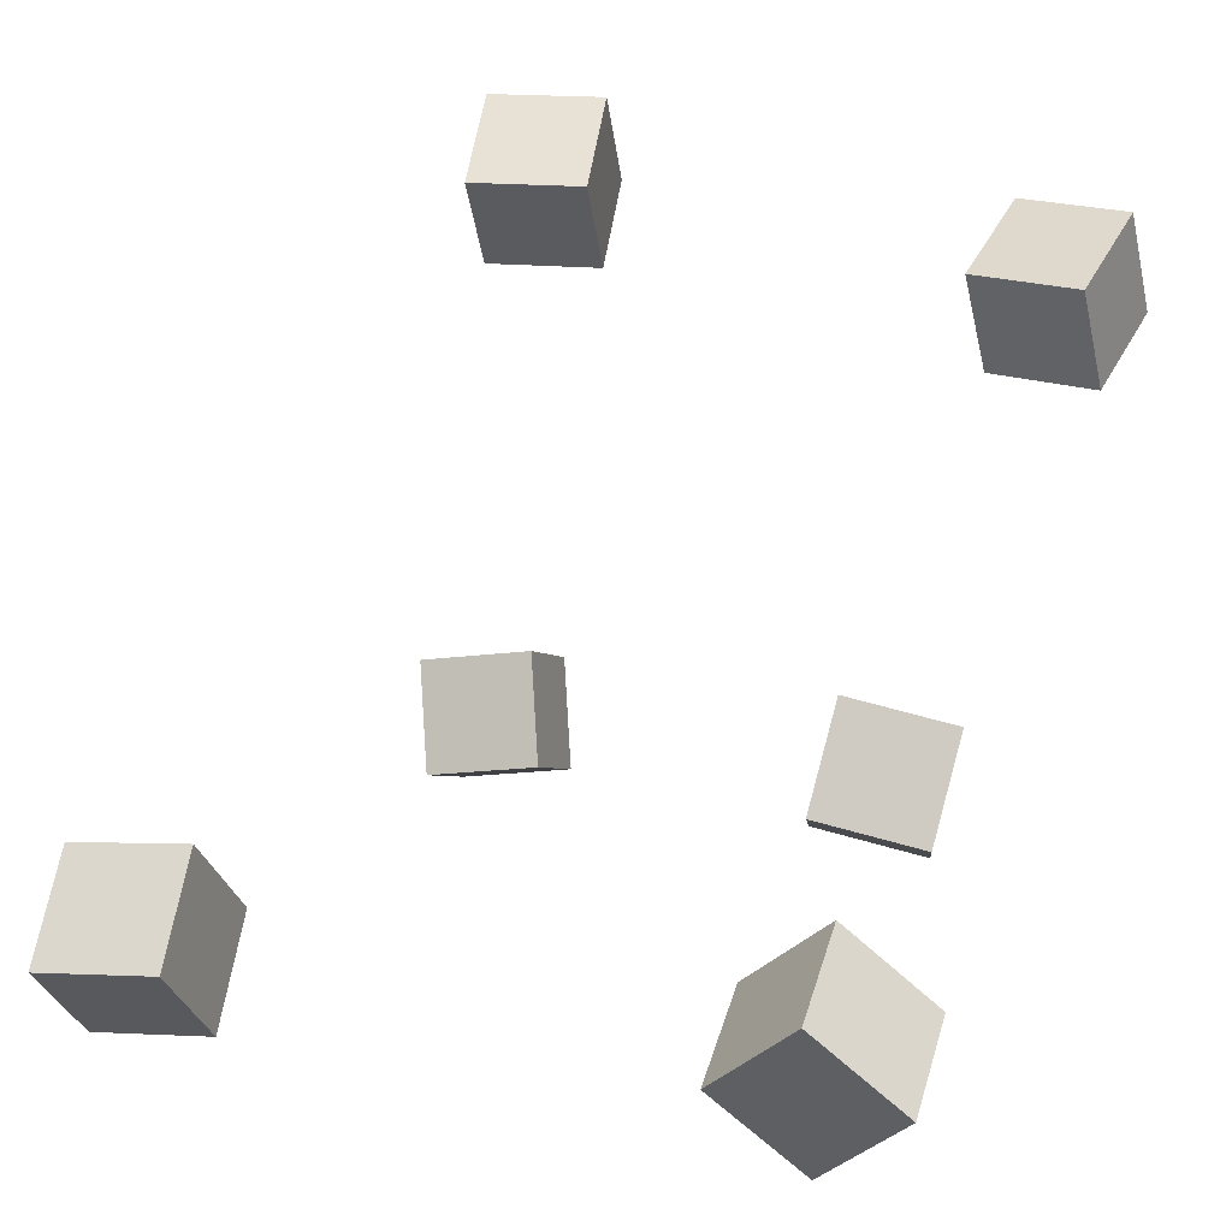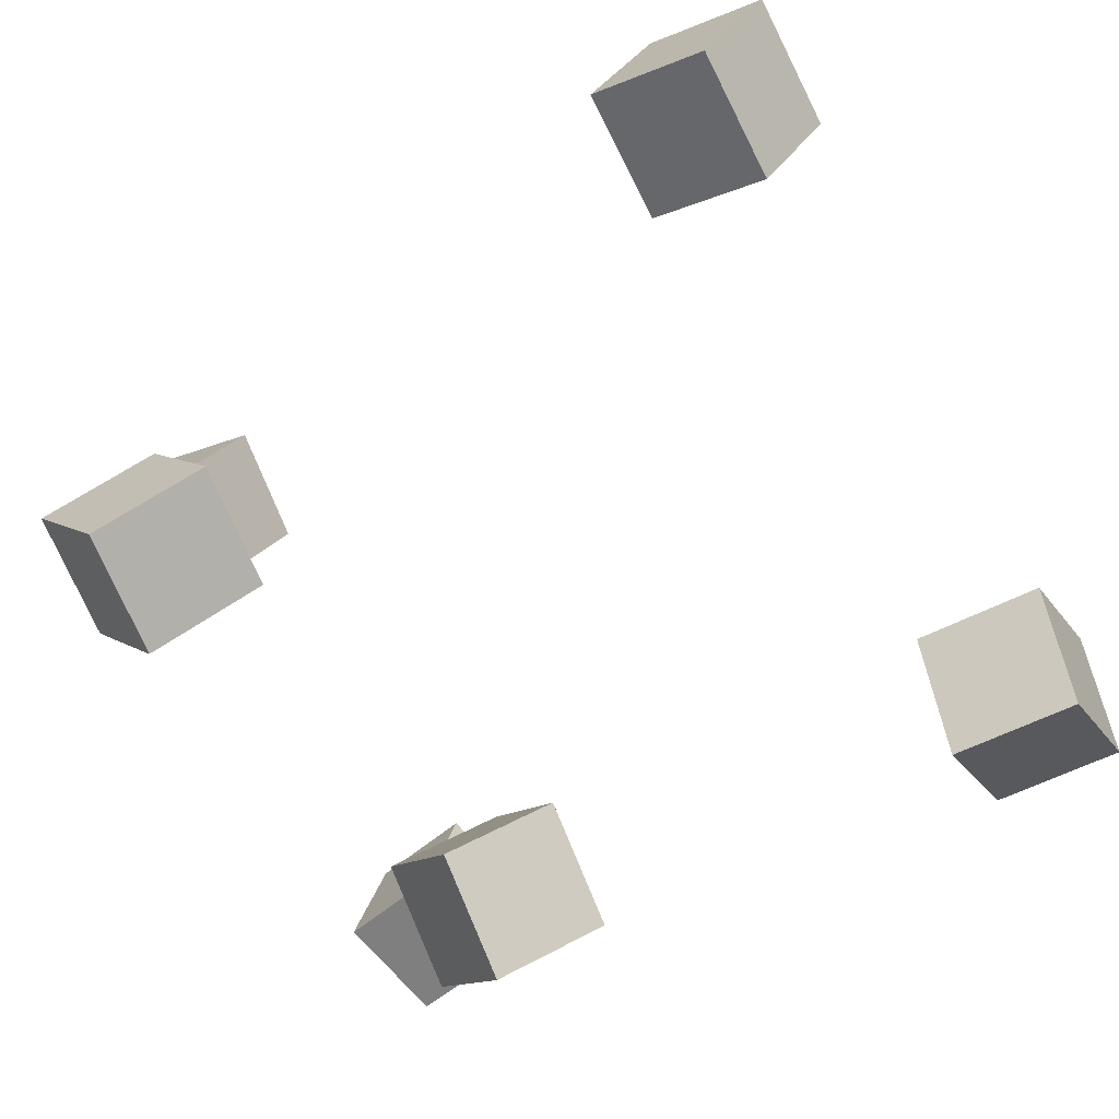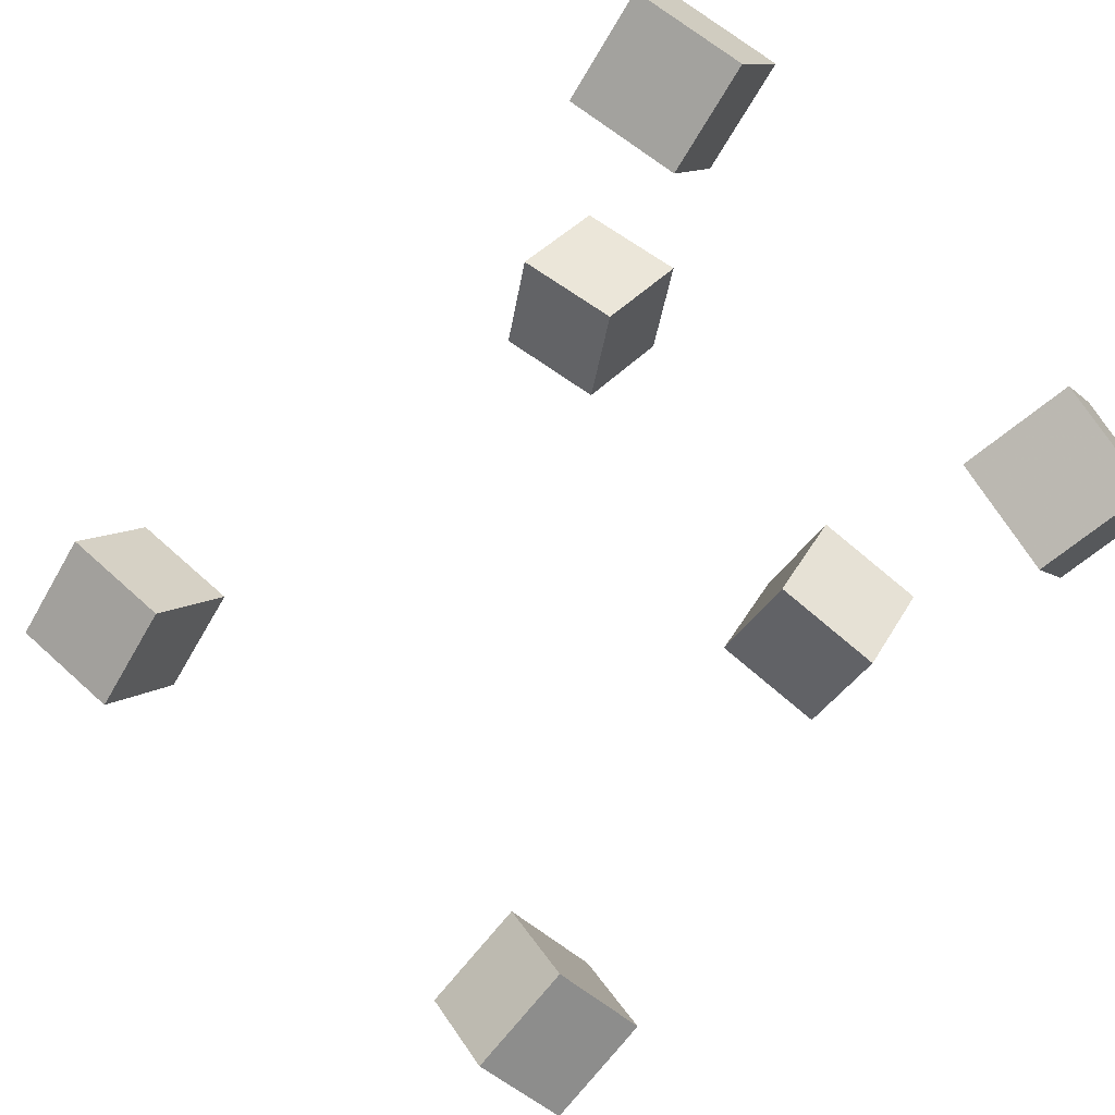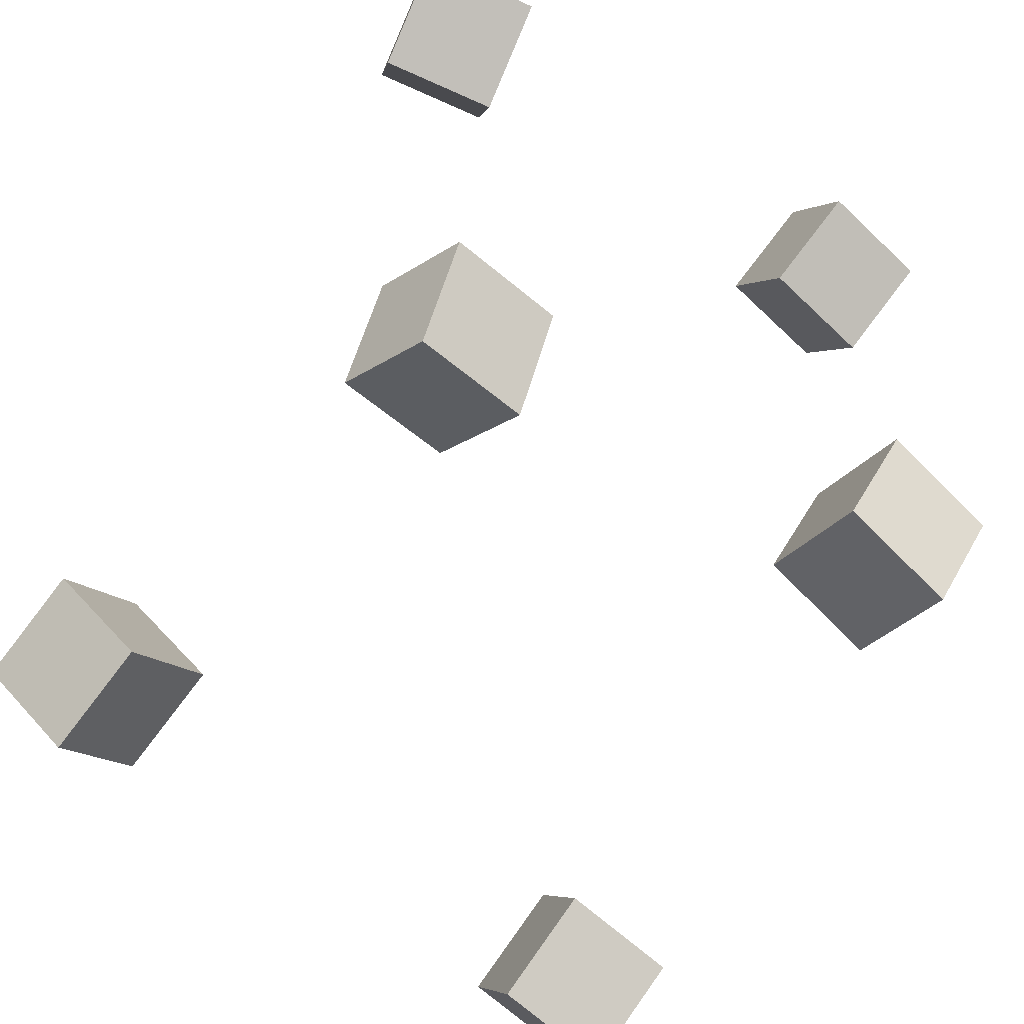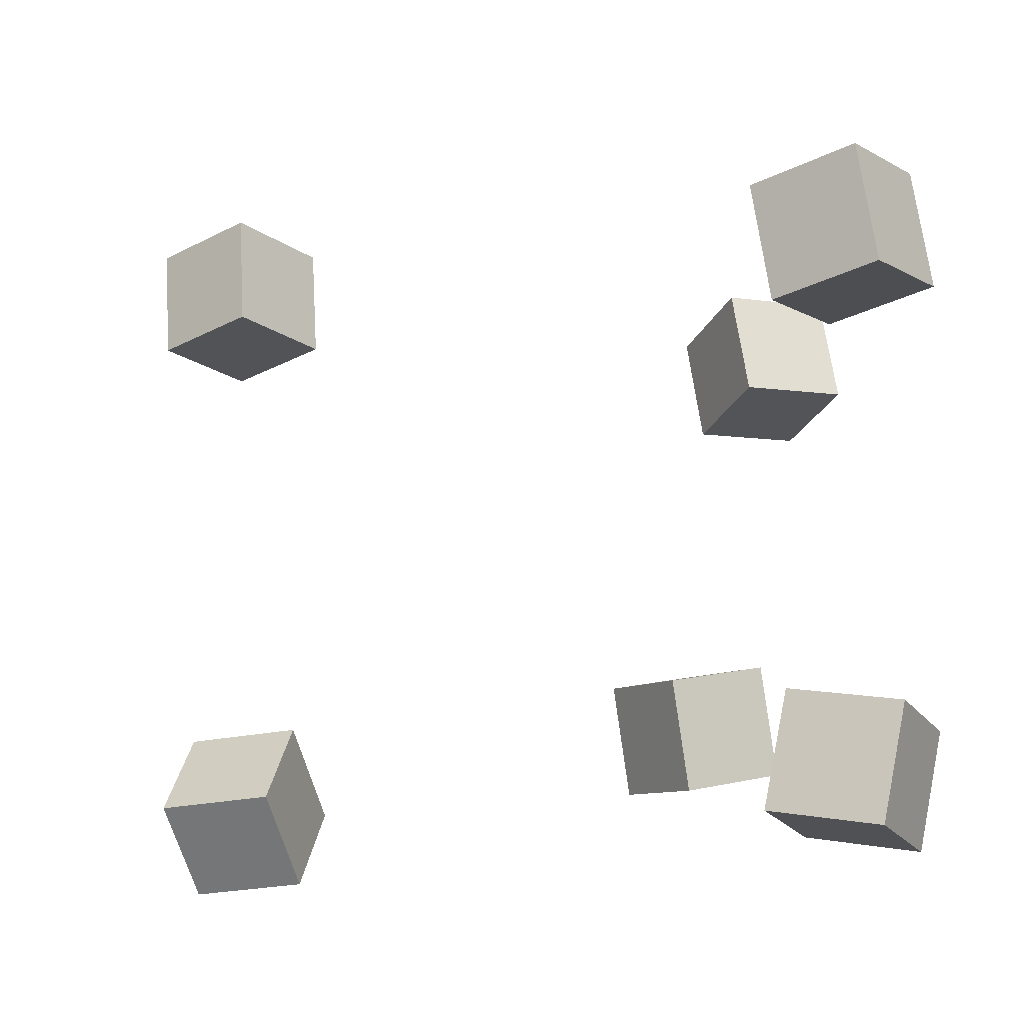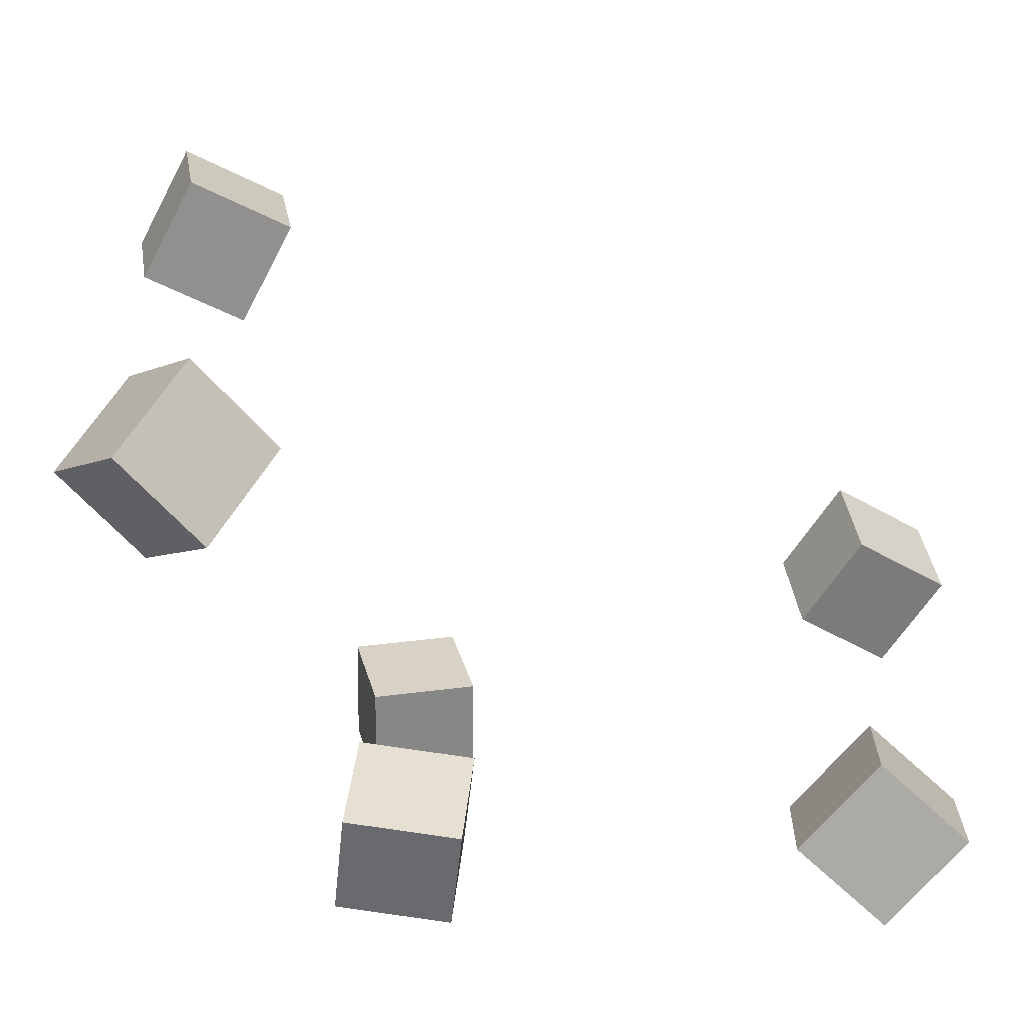
<metadata>
{"format":"obj","ext":"obj","renderer":"f3d","projection":"perspective","resolution":1024,"background":"white","views":[{"elev":25.3,"azim":110.3,"up":"+Y"},{"elev":-79.4,"azim":31.0,"up":"+Y"},{"elev":75.9,"azim":136.1,"up":"+Y"},{"elev":-65.1,"azim":-124.9,"up":"+Y"},{"elev":-13.6,"azim":-175.8,"up":"+Z"},{"elev":-65.1,"azim":117.2,"up":"+Z"}]}
</metadata>
<code>
v -0.1617 0.1427 -0.128
v -0.2184 0.1656 -0.1382
v -0.1495 0.1457 -0.1893
v -0.2062 0.1686 -0.1995
v -0.1395 0.2008 -0.1208
v -0.1962 0.2237 -0.131
v -0.1273 0.2037 -0.1821
v -0.184 0.2266 -0.1923
f 1.0 7.0 5.0
f 1.0 3.0 7.0
f 1.0 4.0 3.0
f 1.0 2.0 4.0
f 3.0 8.0 7.0
f 3.0 4.0 8.0
f 5.0 7.0 8.0
f 5.0 8.0 6.0
f 1.0 5.0 6.0
f 1.0 6.0 2.0
f 2.0 6.0 8.0
f 2.0 8.0 4.0
v -0.1427 -0.05383 -0.1309
v -0.1341 -0.0427 -0.06747
v -0.09014 -0.01932 -0.144
v -0.08158 -0.008188 -0.08062
v -0.1064 -0.1073 -0.1264
v -0.09783 -0.09621 -0.06298
v -0.05386 -0.07282 -0.1395
v -0.0453 -0.06169 -0.07613
f 9.0 15.0 13.0
f 9.0 11.0 15.0
f 9.0 12.0 11.0
f 9.0 10.0 12.0
f 11.0 16.0 15.0
f 11.0 12.0 16.0
f 13.0 15.0 16.0
f 13.0 16.0 14.0
f 9.0 13.0 14.0
f 9.0 14.0 10.0
f 10.0 14.0 16.0
f 10.0 16.0 12.0
v 0.1406 -0.05419 0.1419
v 0.145 -0.06346 0.2064
v 0.1779 -0.000749 0.147
v 0.1823 -0.01003 0.2115
v 0.1944 -0.09093 0.1329
v 0.1988 -0.1002 0.1974
v 0.2317 -0.0375 0.138
v 0.2362 -0.04677 0.2025
f 17.0 23.0 21.0
f 17.0 19.0 23.0
f 17.0 20.0 19.0
f 17.0 18.0 20.0
f 19.0 24.0 23.0
f 19.0 20.0 24.0
f 21.0 23.0 24.0
f 21.0 24.0 22.0
f 17.0 21.0 22.0
f 17.0 22.0 18.0
f 18.0 22.0 24.0
f 18.0 24.0 20.0
v 0.1336 -0.08196 -0.1495
v 0.1473 -0.03764 -0.1029
v 0.1411 -0.03604 -0.1953
v 0.1548 0.008285 -0.1487
v 0.1968 -0.0968 -0.1539
v 0.2105 -0.05247 -0.1073
v 0.2044 -0.05087 -0.1998
v 0.218 -0.006547 -0.1532
f 25.0 31.0 29.0
f 25.0 27.0 31.0
f 25.0 28.0 27.0
f 25.0 26.0 28.0
f 27.0 32.0 31.0
f 27.0 28.0 32.0
f 29.0 31.0 32.0
f 29.0 32.0 30.0
f 25.0 29.0 30.0
f 25.0 30.0 26.0
f 26.0 30.0 32.0
f 26.0 32.0 28.0
v -0.1588 -0.1224 0.09446
v -0.1494 -0.1341 0.1564
v -0.1872 -0.06782 0.1091
v -0.1779 -0.07954 0.171
v -0.1026 -0.09238 0.09168
v -0.09332 -0.1041 0.1536
v -0.1311 -0.03782 0.1063
v -0.1218 -0.04954 0.1682
f 33.0 39.0 37.0
f 33.0 35.0 39.0
f 33.0 36.0 35.0
f 33.0 34.0 36.0
f 35.0 40.0 39.0
f 35.0 36.0 40.0
f 37.0 39.0 40.0
f 37.0 40.0 38.0
f 33.0 37.0 38.0
f 33.0 38.0 34.0
f 34.0 38.0 40.0
f 34.0 40.0 36.0
v -0.2207 0.2032 0.0871
v -0.1889 0.2565 0.08369
v -0.1685 0.1714 0.07819
v -0.1367 0.2248 0.07478
v -0.211 0.2014 0.1499
v -0.1792 0.2547 0.1465
v -0.1588 0.1697 0.141
v -0.127 0.223 0.1376
f 41.0 47.0 45.0
f 41.0 43.0 47.0
f 41.0 44.0 43.0
f 41.0 42.0 44.0
f 43.0 48.0 47.0
f 43.0 44.0 48.0
f 45.0 47.0 48.0
f 45.0 48.0 46.0
f 41.0 45.0 46.0
f 41.0 46.0 42.0
f 42.0 46.0 48.0
f 42.0 48.0 44.0

</code>
